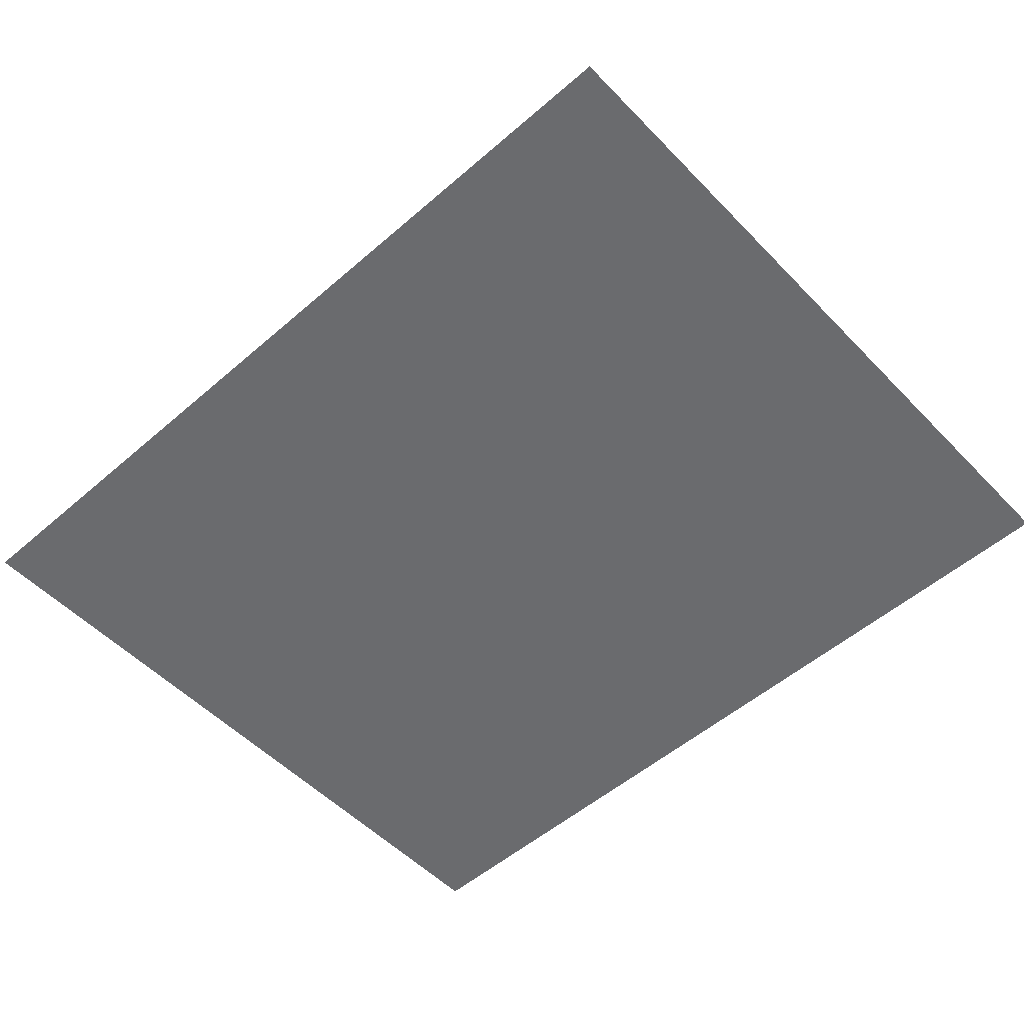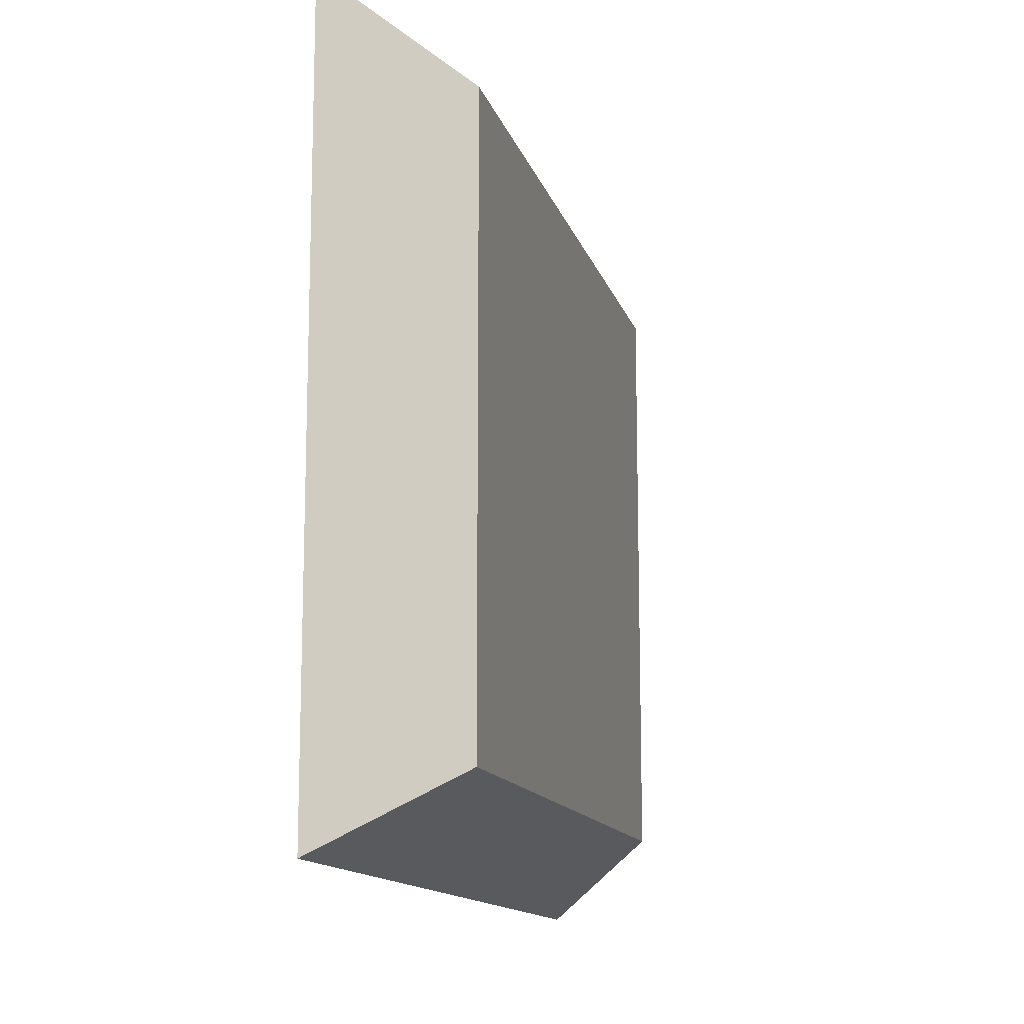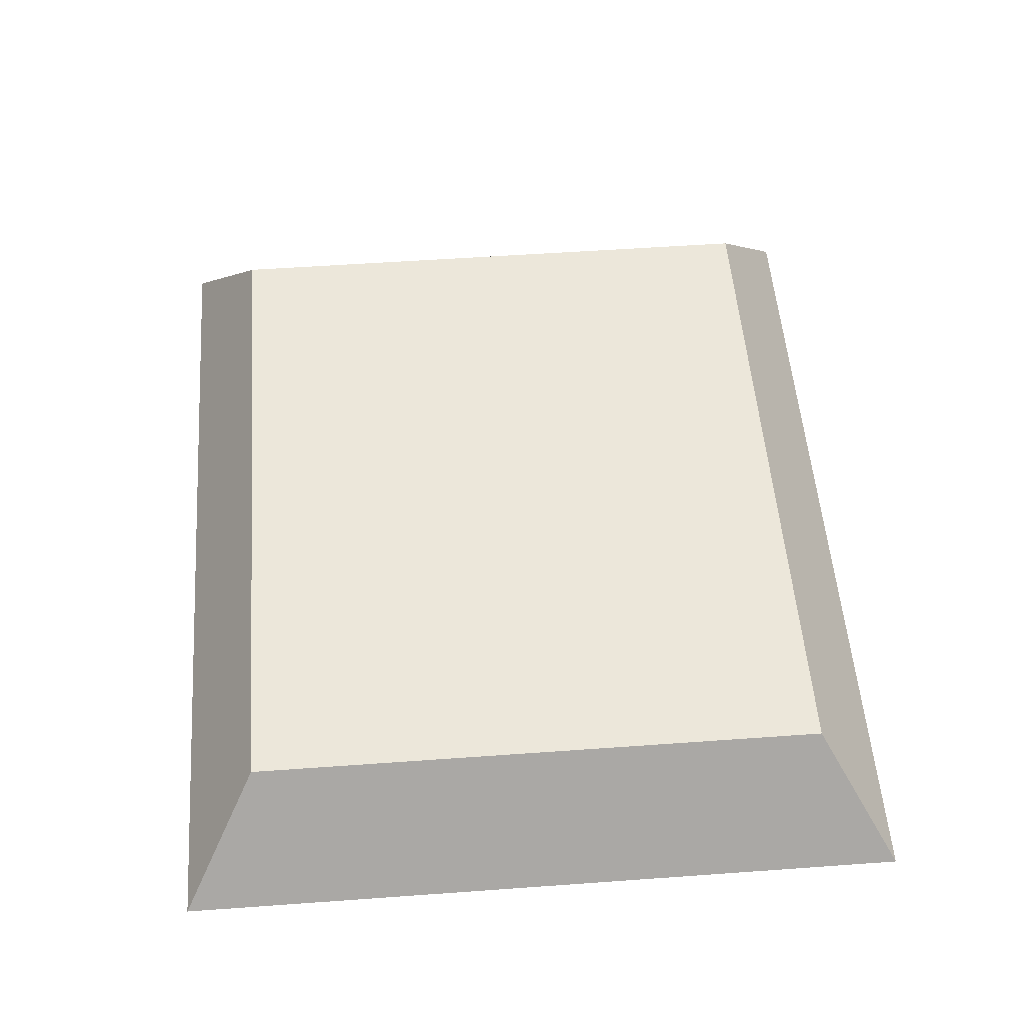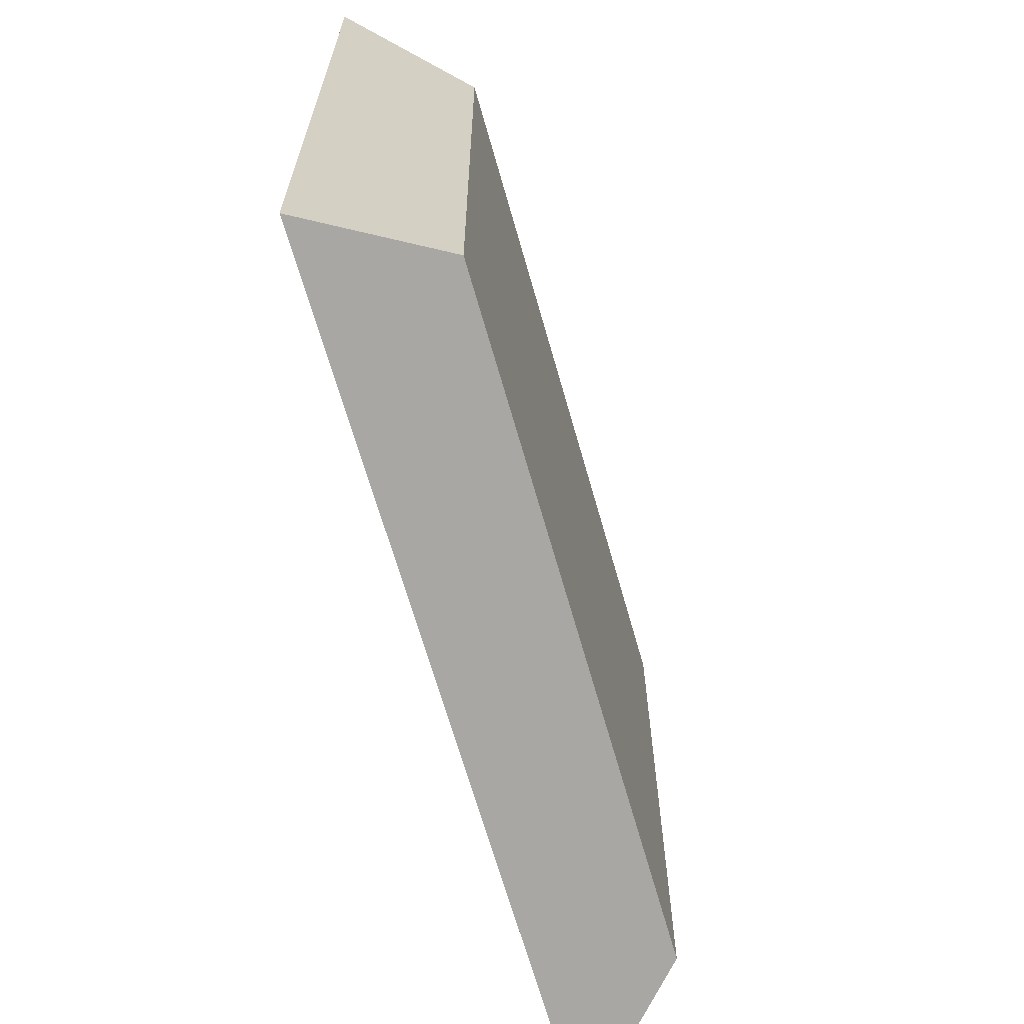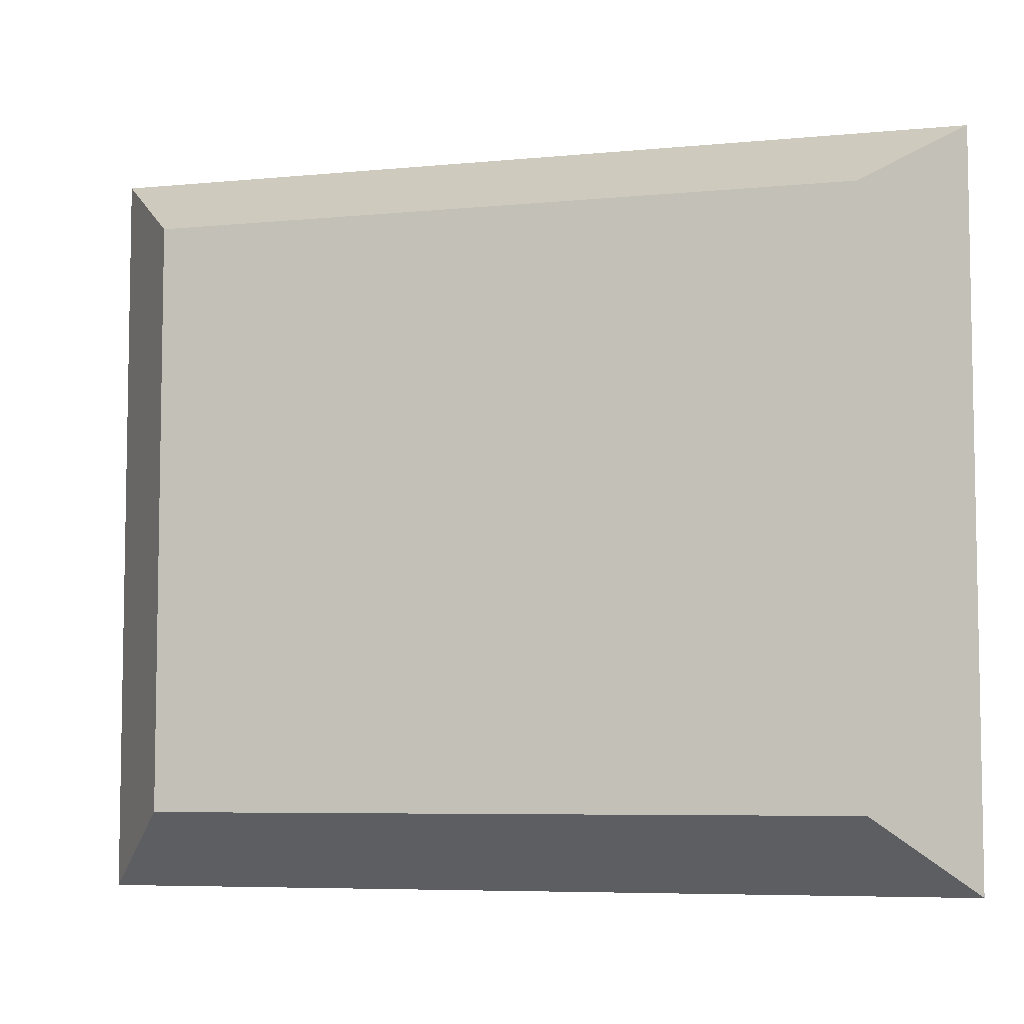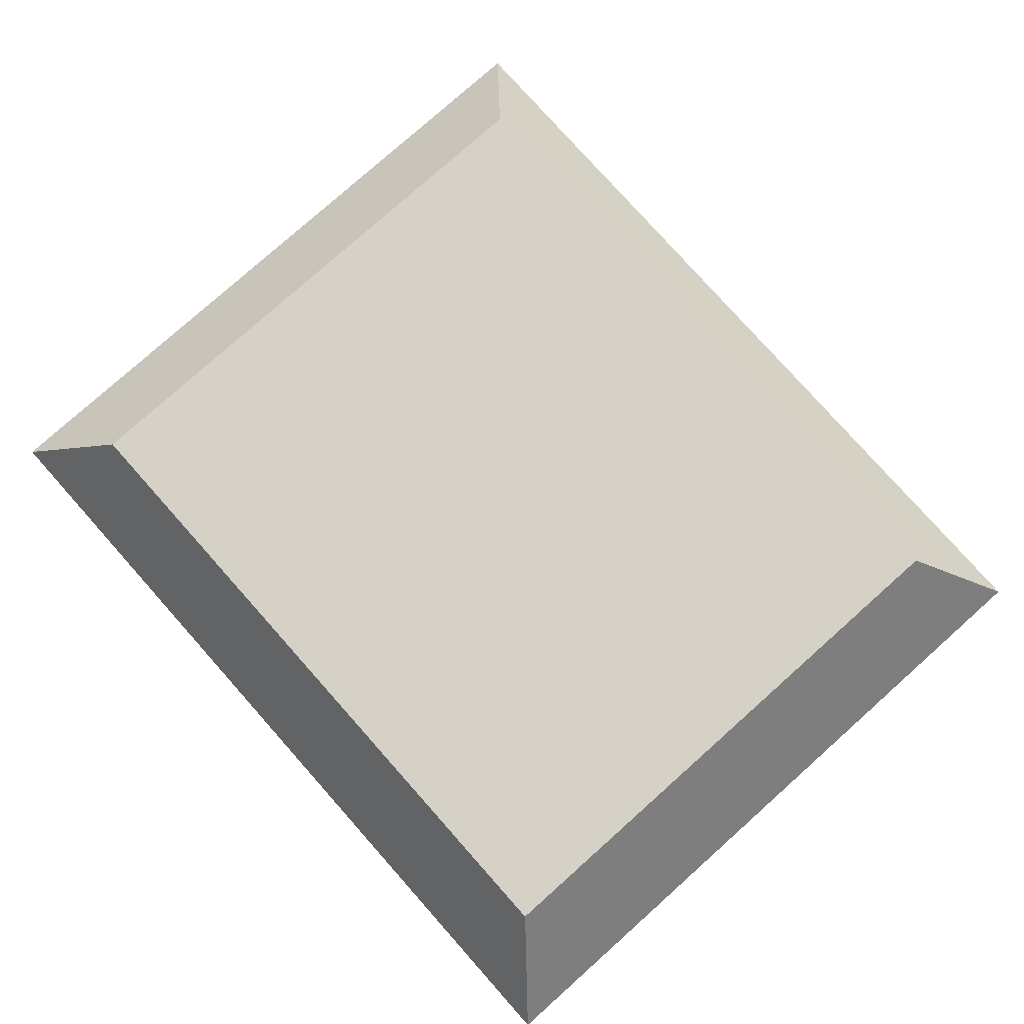
<metadata>
{"format":"obj","ext":"obj","renderer":"f3d","projection":"perspective","resolution":1024,"background":"white","views":[{"elev":-53.4,"azim":42.7,"up":"+Y"},{"elev":-13.2,"azim":104.1,"up":"+Z"},{"elev":53.6,"azim":85.6,"up":"+Y"},{"elev":-66.4,"azim":105.8,"up":"+Z"},{"elev":-6.4,"azim":-164.0,"up":"+Z"},{"elev":79.1,"azim":-131.7,"up":"+Y"}]}
</metadata>
<code>
o Component_1_59/Component_1/mesh6/mesh6-geometry#mesh6-geometry
v 0.182 -0.1748 0.3552
v 0.1221 -0.1837 0.361
v 0.1891 -0.1837 0.361
v 0.1291 -0.1748 0.3552
v 0.1891 -0.1837 0.305
v 0.1291 -0.1748 0.3109
v 0.1221 -0.1837 0.305
v 0.182 -0.1748 0.3109
f 1 2 3
f 2 1 4
f 3 2 1
f 4 1 2
f 2 5 3
f 3 5 2
f 5 1 3
f 3 1 5
f 1 6 4
f 4 6 1
f 4 7 2
f 2 7 4
f 5 2 7
f 7 2 5
f 1 5 8
f 8 5 1
f 6 1 8
f 8 1 6
f 7 4 6
f 6 4 7
f 6 5 7
f 7 5 6
f 5 6 8
f 8 6 5

</code>
